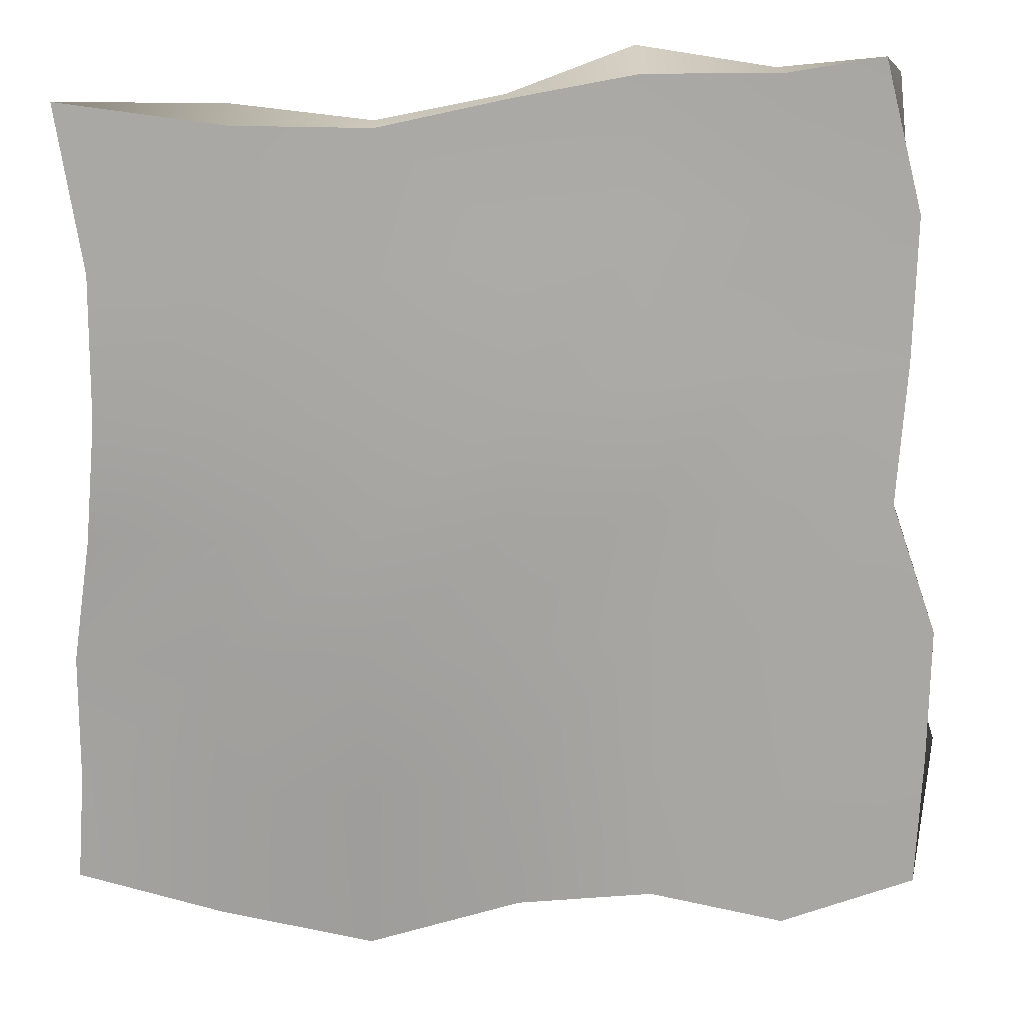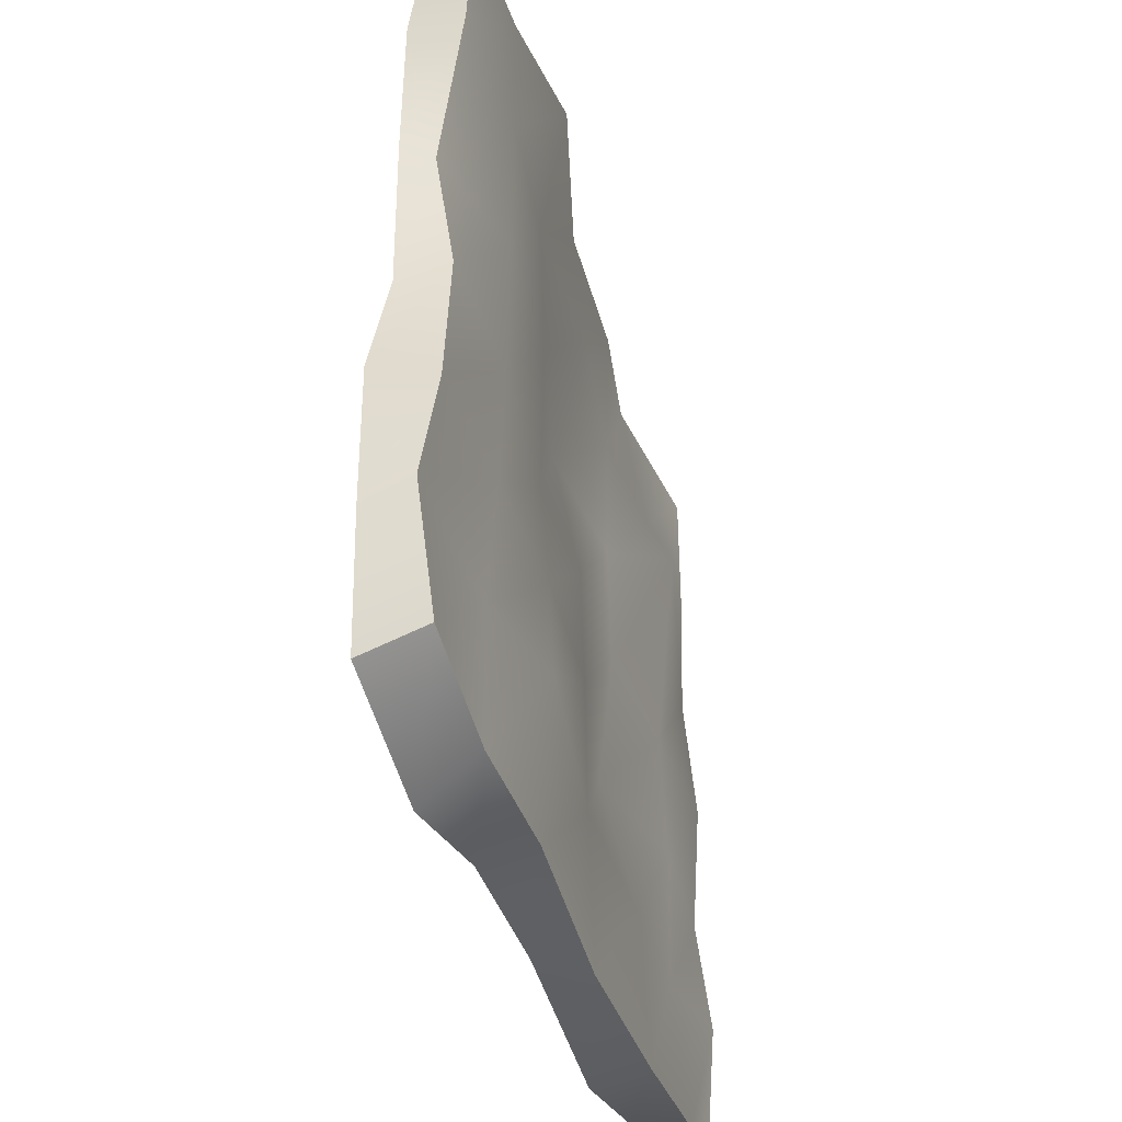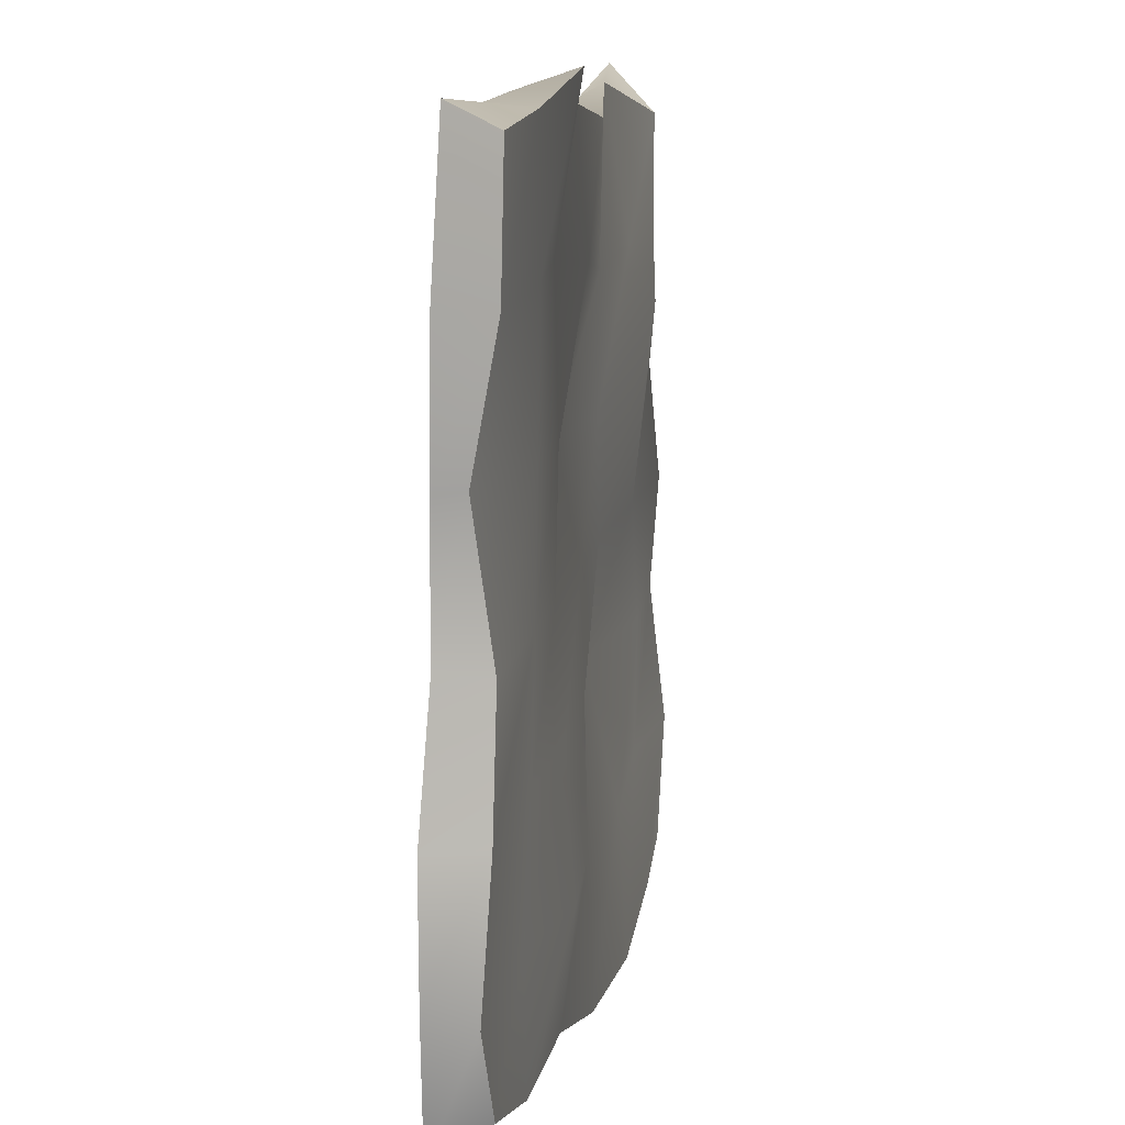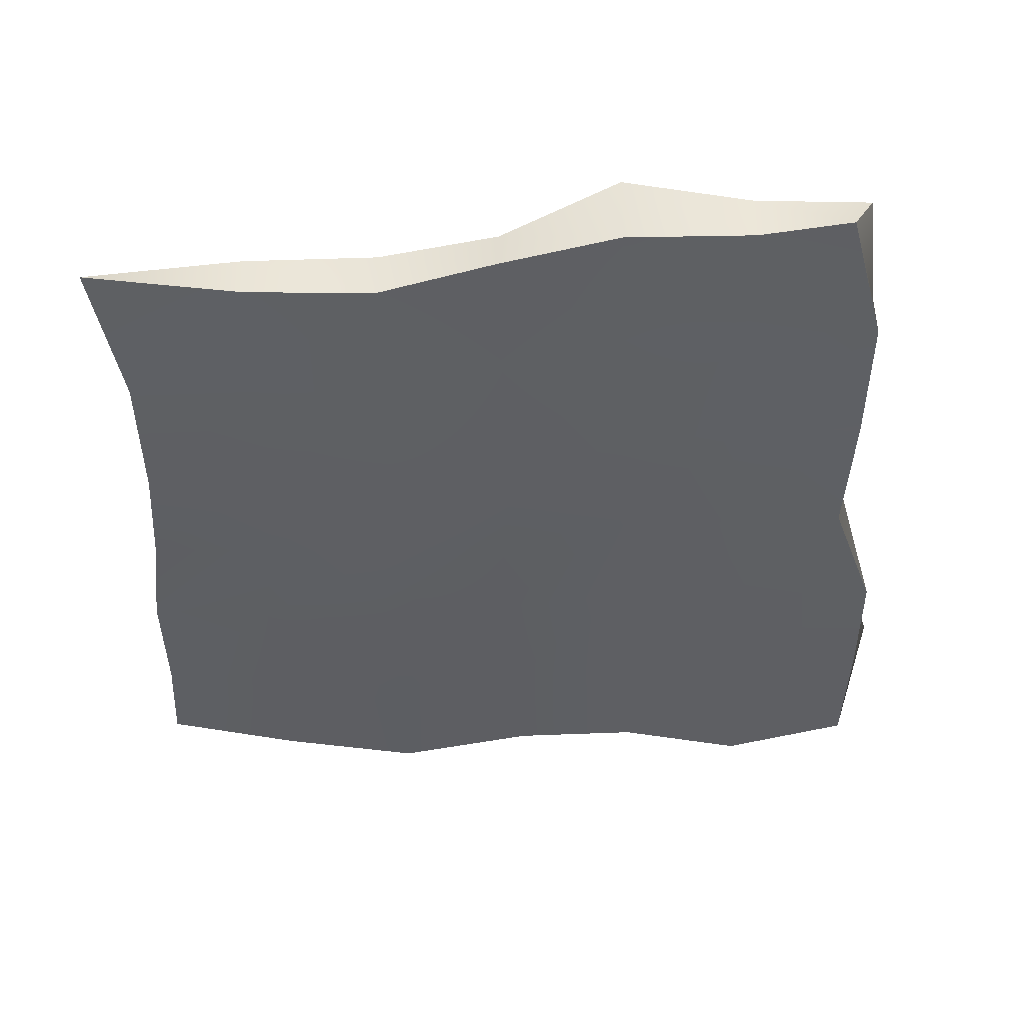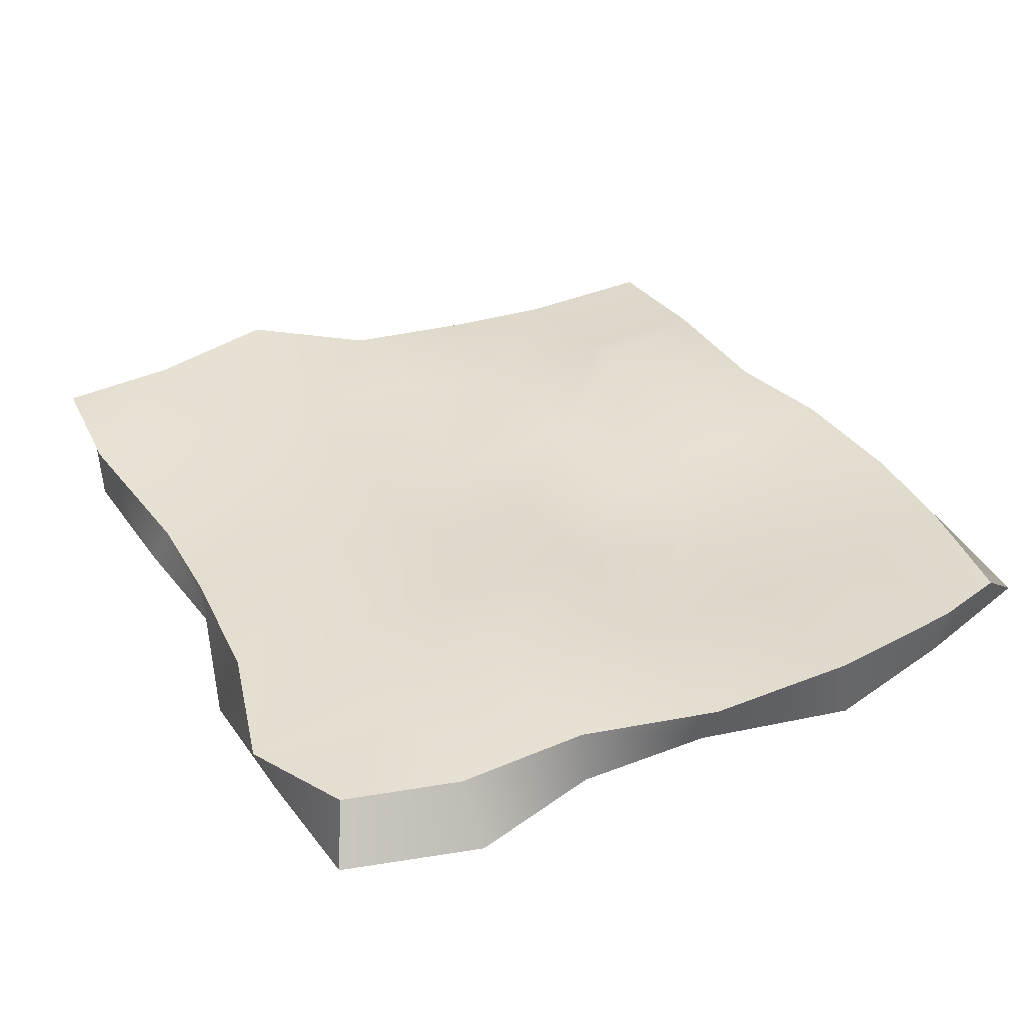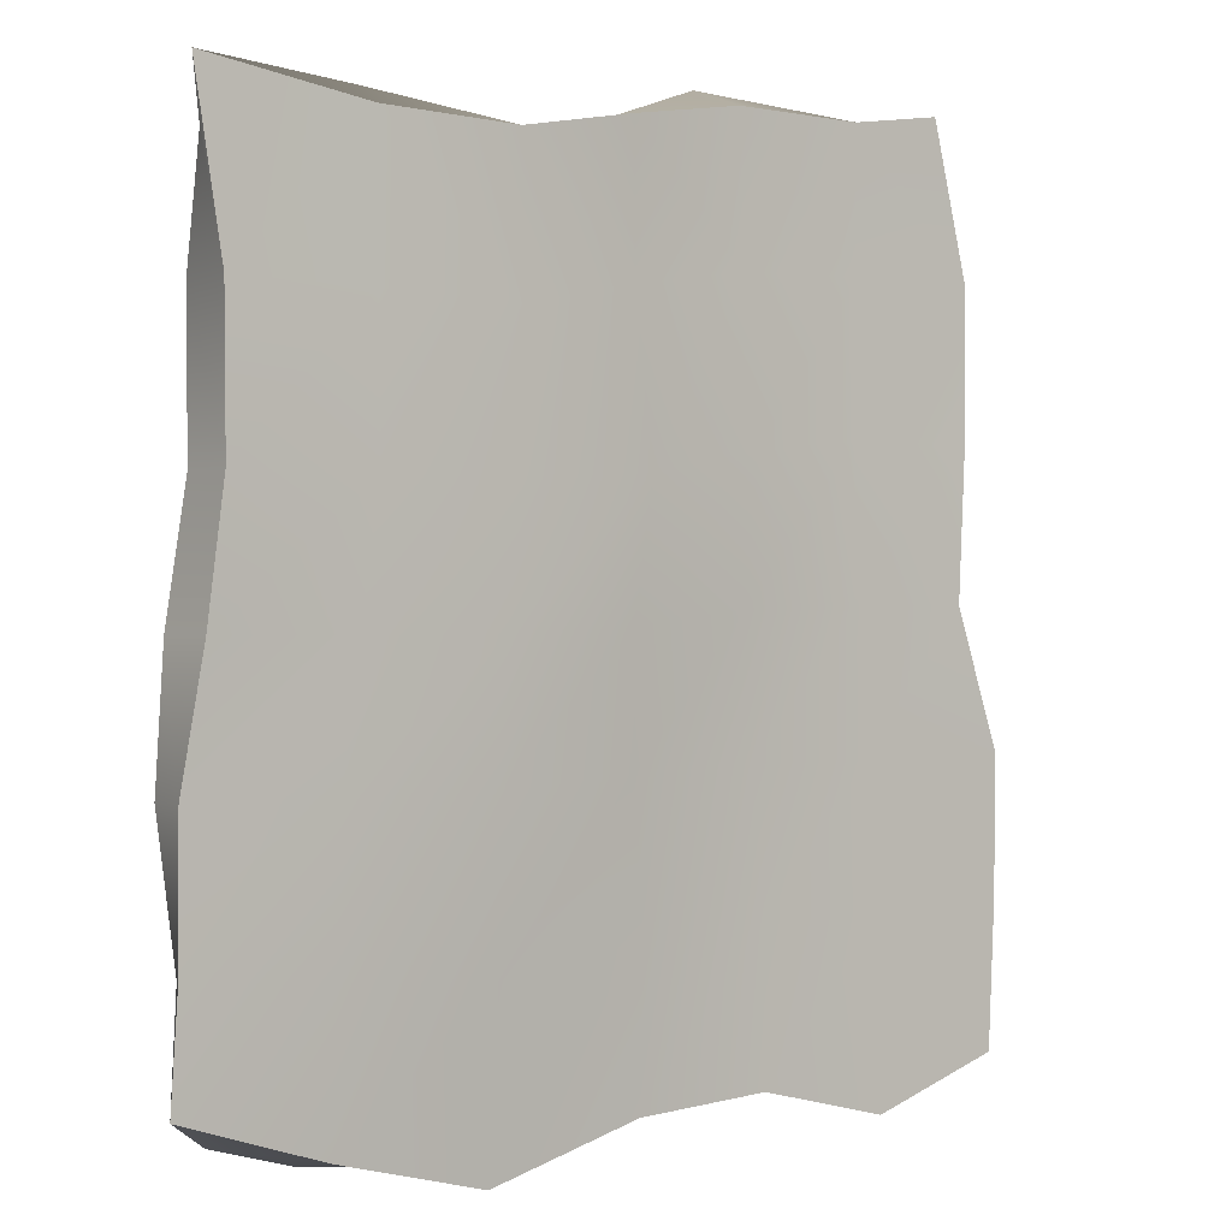
<metadata>
{"format":"obj","ext":"obj","renderer":"f3d","projection":"perspective","resolution":1024,"background":"white","views":[{"elev":16.0,"azim":-2.8,"up":"+Z"},{"elev":-38.4,"azim":107.3,"up":"+Z"},{"elev":15.0,"azim":101.9,"up":"+Z"},{"elev":-41.8,"azim":1.2,"up":"+Y"},{"elev":36.4,"azim":150.6,"up":"+Y"},{"elev":0.0,"azim":-39.0,"up":"+Z"}]}
</metadata>
<code>
g default
v -1.504 -0.008259 1.496
v 1.406 0.08122 1.628
v -1.359 0.1919 1.328
v 1.498 0.2816 1.554
v -1.314 0.2369 -1.524
v 1.553 0.2504 -1.372
v -1.546 0.03447 -1.402
v 1.63 0.04999 -1.503
v 1.045 0.2816 1.573
v 1.124 0.2504 -1.503
v 1.124 0.04999 -1.663
v 1.045 0.08122 1.573
v 0.5391 0.3082 1.652
v 0.619 0.2504 -1.503
v 0.619 0.04999 -1.537
v 0.5391 0.08122 1.573
v 0.07131 0.1903 1.493
v 0.1123 0.2591 -1.652
v 0.1123 0.05664 -1.566
v 0.07225 0.03506 1.493
v -0.3965 0.1838 1.404
v -0.4538 0.2749 -1.685
v -0.4531 0.07016 -1.72
v -0.3966 -0.01783 1.401
v -0.9016 0.08948 1.477
v -1.014 0.2521 -1.611
v -1.014 0.04947 -1.575
v -0.9017 -0.0121 1.412
v 1.727 0.2504 -0.9973
v 1.124 0.2422 -0.9973
v 0.736 0.326 -0.9973
v 0.1123 0.2408 -1.068
v -0.453 0.242 -1.11
v -1.014 0.1943 -1.07
v -1.4 0.2458 -1.05
v -1.519 0.03447 -1.011
v -1.014 0.0286 -1.066
v -0.4527 0.01682 -1.099
v 0.1123 0.03724 -1.025
v 0.619 0.04999 -0.9973
v 1.124 0.04999 -0.9973
v 1.655 0.04999 -0.9973
v 1.572 0.2529 -0.4988
v 1.067 0.2529 -0.4988
v 0.5579 0.2531 -0.4992
v 0.04812 0.2138 -0.5167
v -0.489 0.1029 -0.5422
v -1.014 0.203 -0.5446
v -1.519 0.1618 -0.5446
v -1.519 0.03447 -0.5446
v -1.014 0.004115 -0.5446
v -0.4872 -0.03327 -0.542
v 0.05445 0.01499 -0.5159
v 0.5612 0.05251 -0.4988
v 1.067 0.05251 -0.4988
v 1.665 0.05251 -0.4988
v 1.516 0.2554 0
v 1.011 0.2554 0
v 0.5229 0.2139 -0.06695
v 0.05177 0.202 -0.06624
v -0.4546 0.1642 -0.0867
v -0.9666 0.1899 -0.0809
v -1.465 0.2038 -0.0867
v -1.452 0.003412 -0.0867
v -0.96 -0.01316 -0.0867
v -0.4546 -0.03305 -0.0867
v 0.04904 0.004452 -0.06383
v 0.526 0.04307 -0.01818
v 1.011 0.05493 0
v 1.493 0.05493 0
v 1.458 0.1643 0.5318
v 1.027 0.2683 0.5331
v 0.5726 0.2362 0.4828
v 0.1136 0.127 0.3986
v -0.3988 0.1705 0.3695
v -0.9031 0.2816 0.6945
v -1.41 0.1717 0.3695
v -1.41 -0.02872 0.3695
v -0.9042 -0.02872 0.3695
v -0.3988 -0.02938 0.3695
v 0.1083 -0.01099 0.4032
v 0.5711 0.03735 0.4856
v 1.027 0.06785 0.5331
v 1.533 0.06785 0.5331
v 1.55 0.2816 1.067
v 1.045 0.2816 1.067
v 0.5569 0.2184 1.06
v 0.07042 0.2298 0.977
v -0.3981 0.174 0.8794
v -0.9025 0.1833 0.8972
v -1.408 0.1821 0.8948
v -1.408 -0.01832 0.8948
v -0.9027 -0.01832 0.8948
v -0.3984 -0.02842 0.8756
v 0.07017 0.02826 0.9748
v 0.5563 0.07133 1.052
v 1.045 0.08122 1.067
v 1.55 0.08122 1.067
g pCube1
f 1 28 25 3
f 3 25 90 91
f 5 26 27 7
f 92 93 28 1
f 2 98 85 4
f 92 1 3 91
f 9 4 85 86
f 11 10 6 8
f 12 97 98 2
f 9 12 2 4
f 13 9 86 87
f 15 14 10 11
f 16 96 97 12
f 13 16 12 9
f 17 13 87 88
f 19 18 14 15
f 20 95 96 16
f 17 20 16 13
f 21 17 88 89
f 23 22 18 19
f 24 94 95 20
f 21 24 20 17
f 25 21 89 90
f 27 26 22 23
f 28 93 94 24
f 25 28 24 21
f 30 29 6 10
f 31 30 10 14
f 32 31 14 18
f 33 32 18 22
f 34 33 22 26
f 35 34 26 5
f 7 36 35 5
f 7 27 37 36
f 38 37 27 23
f 39 38 23 19
f 40 39 19 15
f 41 40 15 11
f 42 41 11 8
f 29 42 8 6
f 44 43 29 30
f 45 44 30 31
f 46 45 31 32
f 47 46 32 33
f 48 47 33 34
f 49 48 34 35
f 36 50 49 35
f 36 37 51 50
f 52 51 37 38
f 53 52 38 39
f 54 53 39 40
f 55 54 40 41
f 56 55 41 42
f 43 56 42 29
f 58 57 43 44
f 59 58 44 45
f 60 59 45 46
f 61 60 46 47
f 62 61 47 48
f 63 62 48 49
f 50 64 63 49
f 50 51 65 64
f 66 65 51 52
f 67 66 52 53
f 68 67 53 54
f 69 68 54 55
f 70 69 55 56
f 57 70 56 43
f 72 71 57 58
f 73 72 58 59
f 74 73 59 60
f 75 74 60 61
f 76 75 61 62
f 77 76 62 63
f 64 78 77 63
f 64 65 79 78
f 80 79 65 66
f 81 80 66 67
f 82 81 67 68
f 83 82 68 69
f 84 83 69 70
f 71 84 70 57
f 86 85 71 72
f 87 86 72 73
f 88 87 73 74
f 89 88 74 75
f 90 89 75 76
f 91 90 76 77
f 78 92 91 77
f 78 79 93 92
f 94 93 79 80
f 95 94 80 81
f 96 95 81 82
f 97 96 82 83
f 98 97 83 84
f 85 98 84 71

</code>
